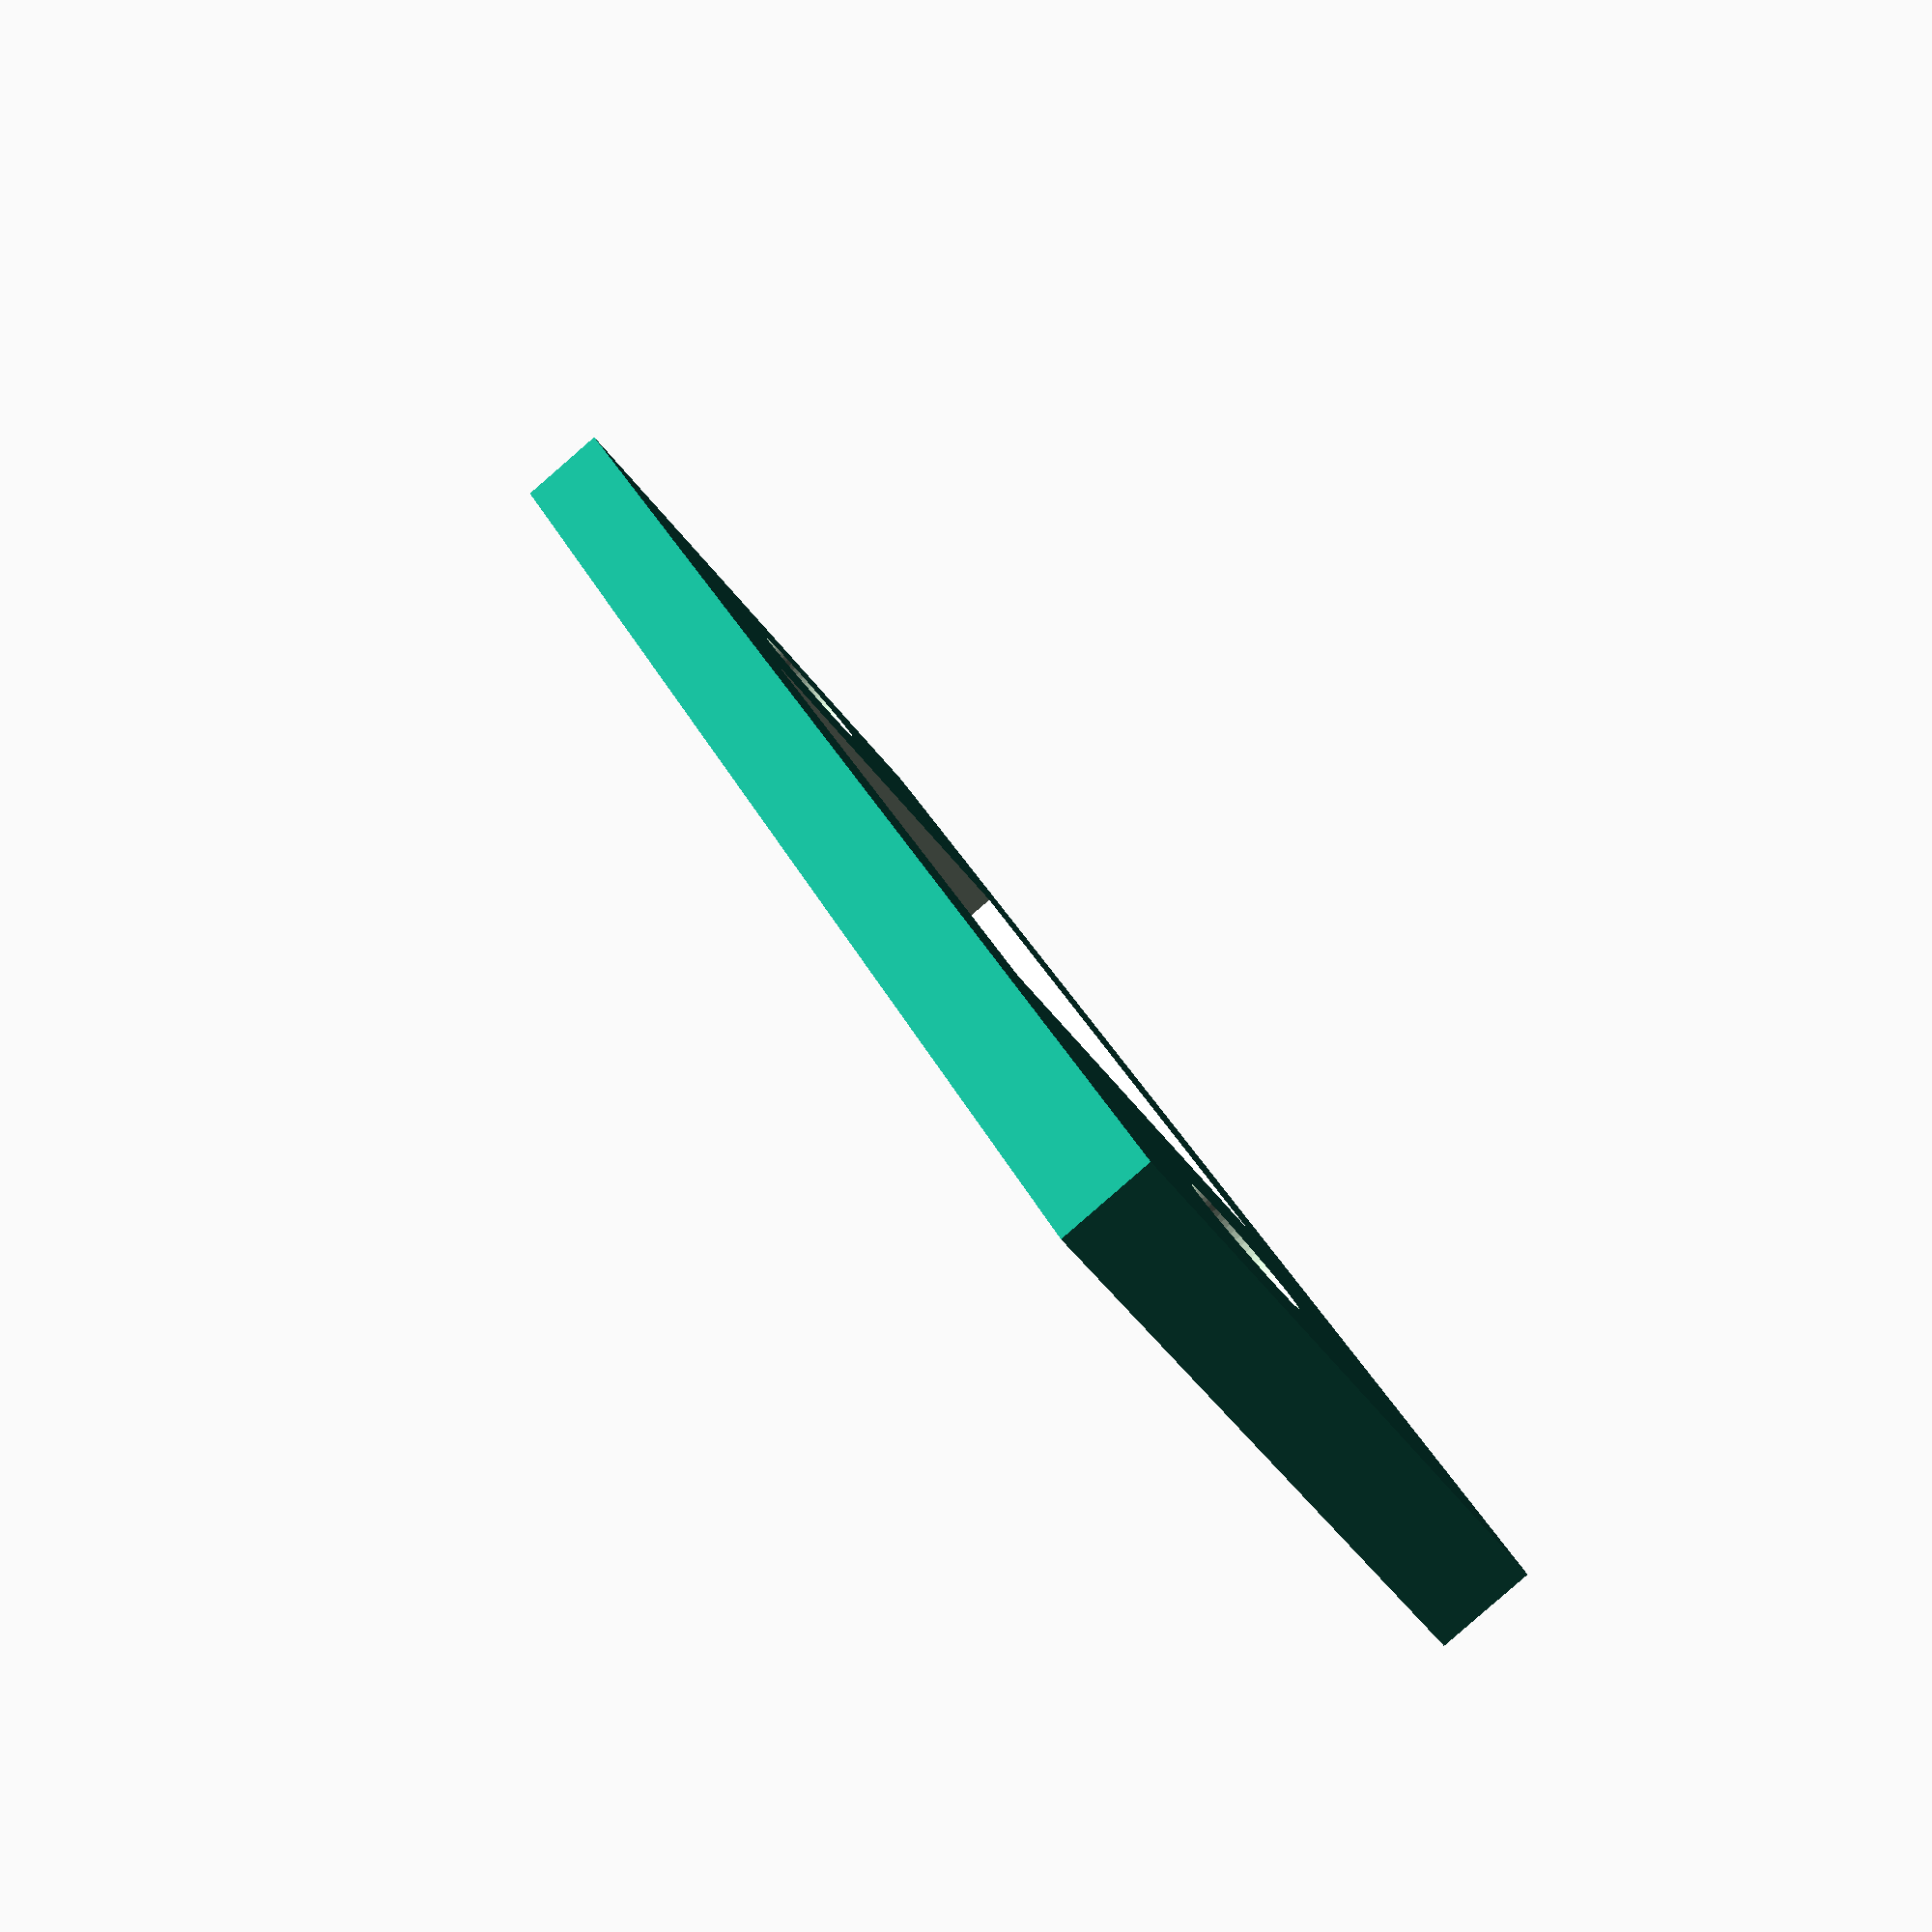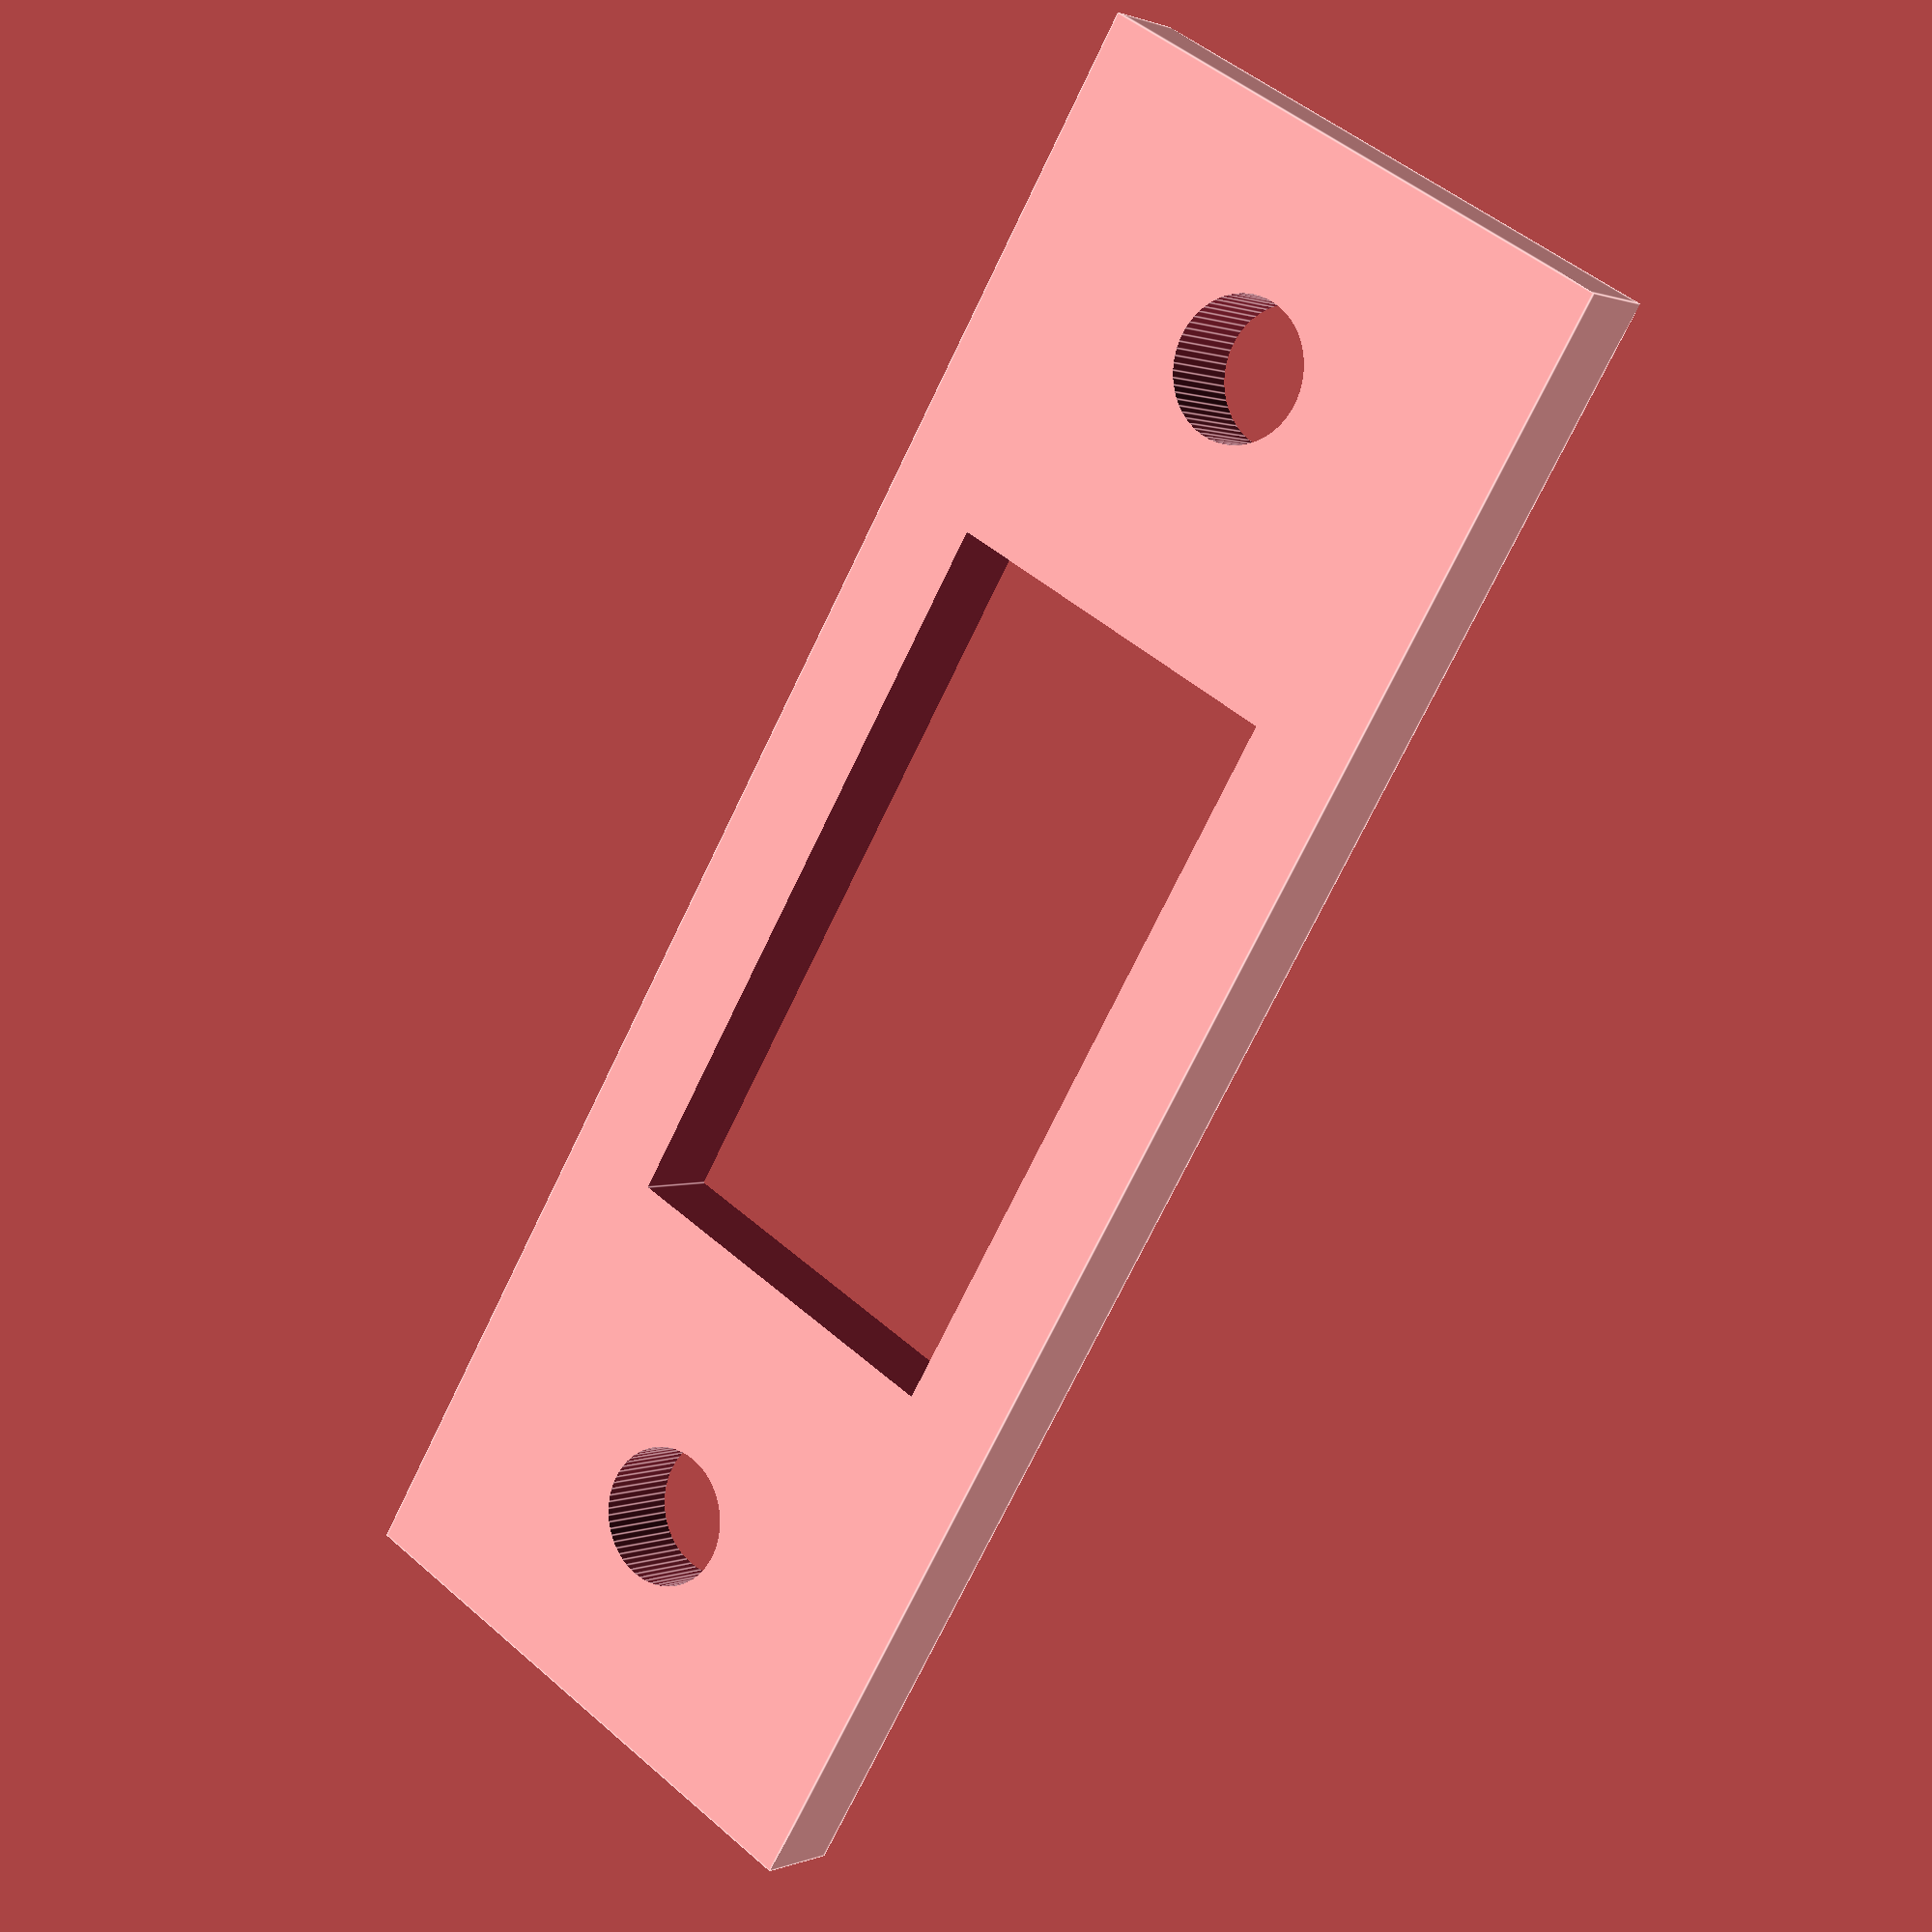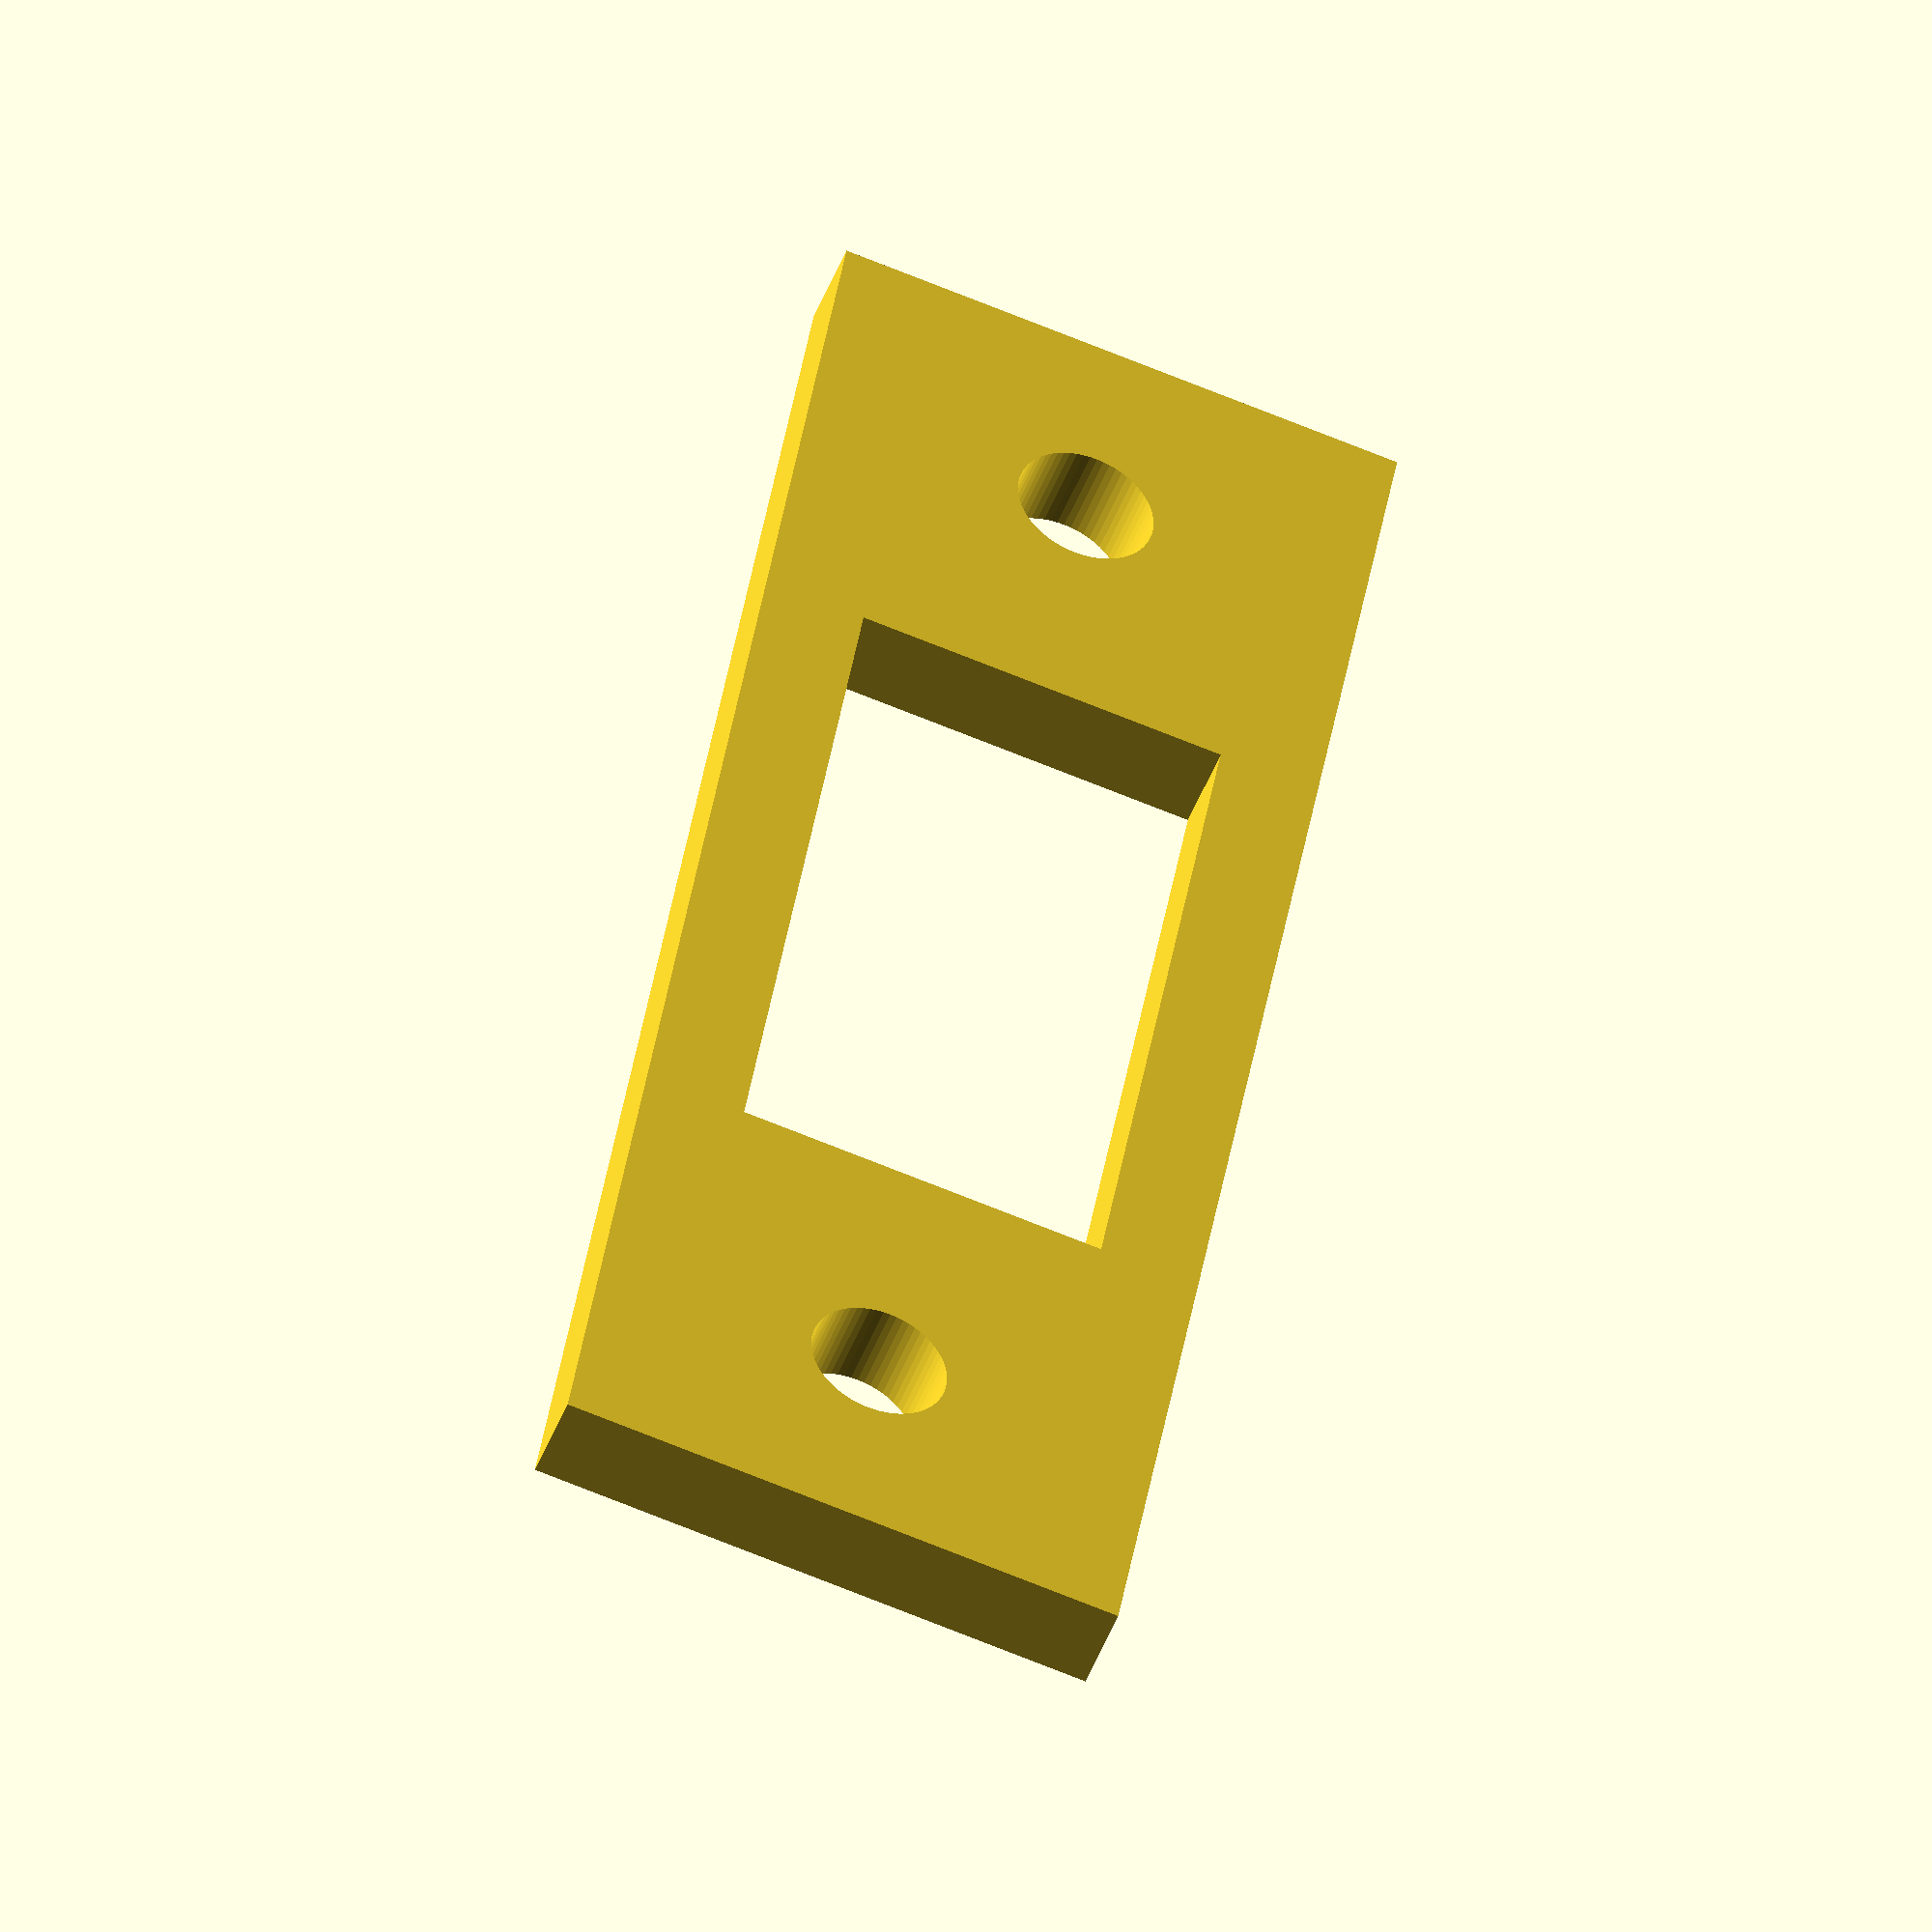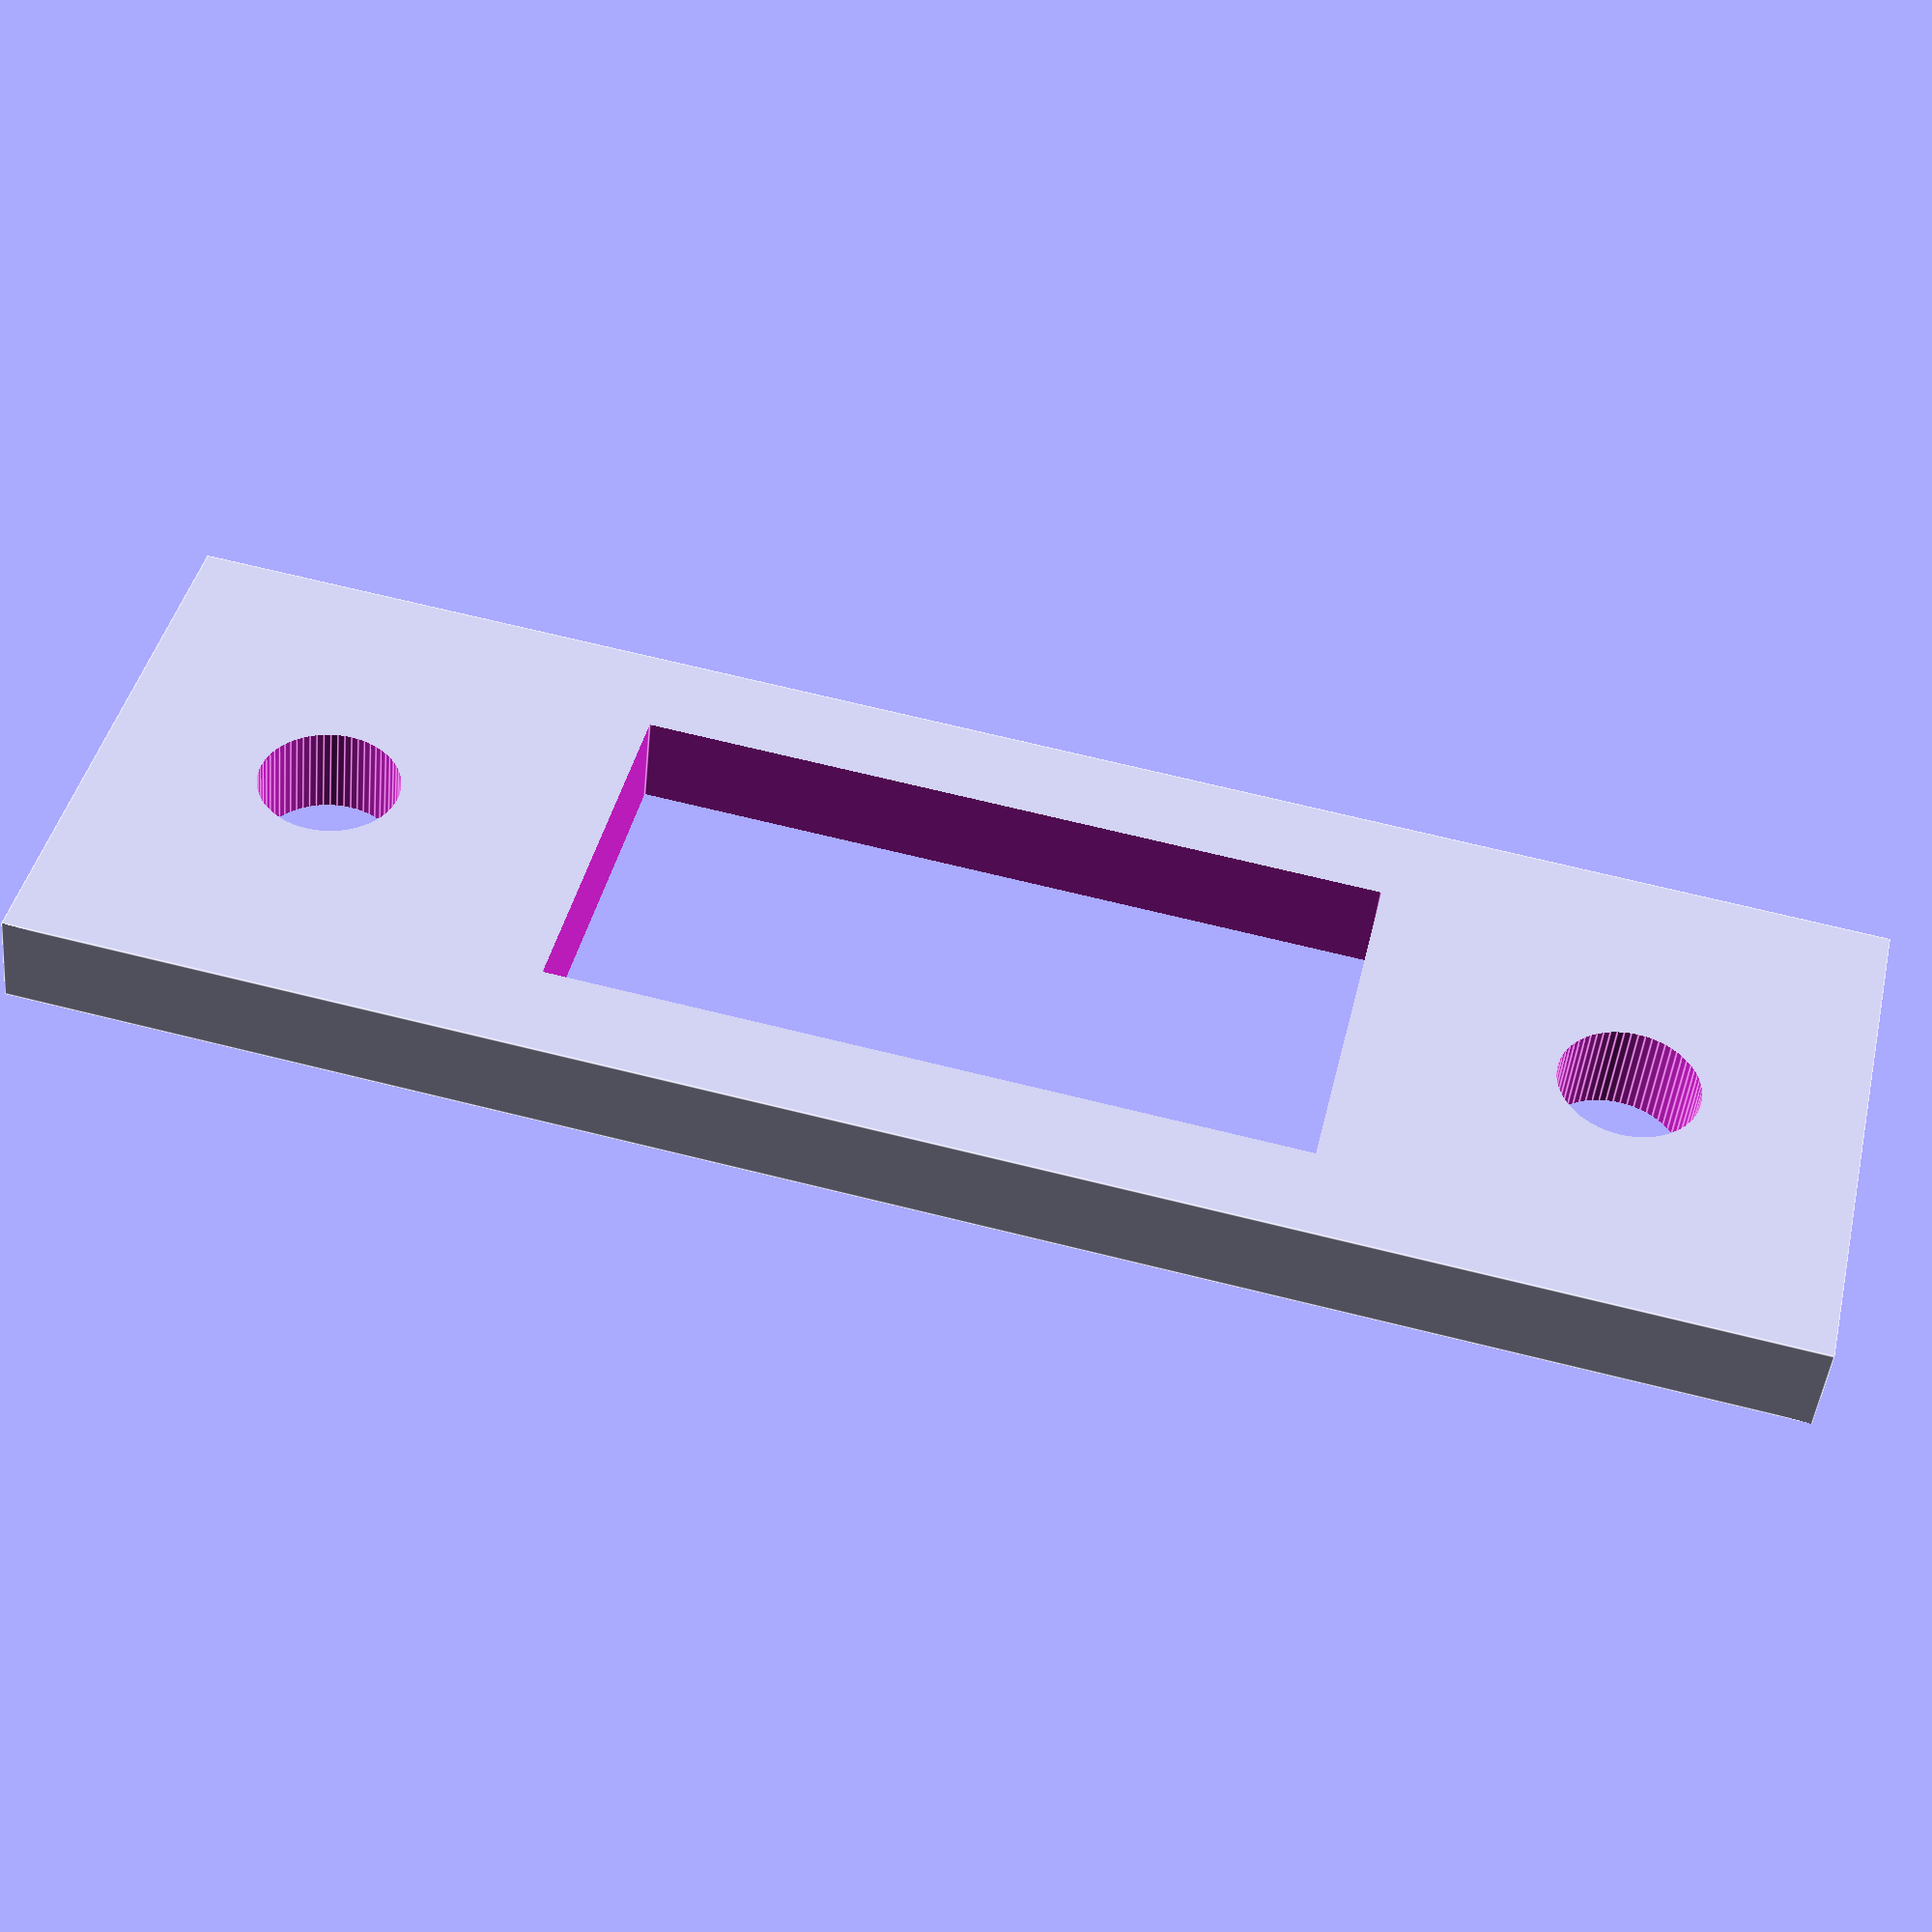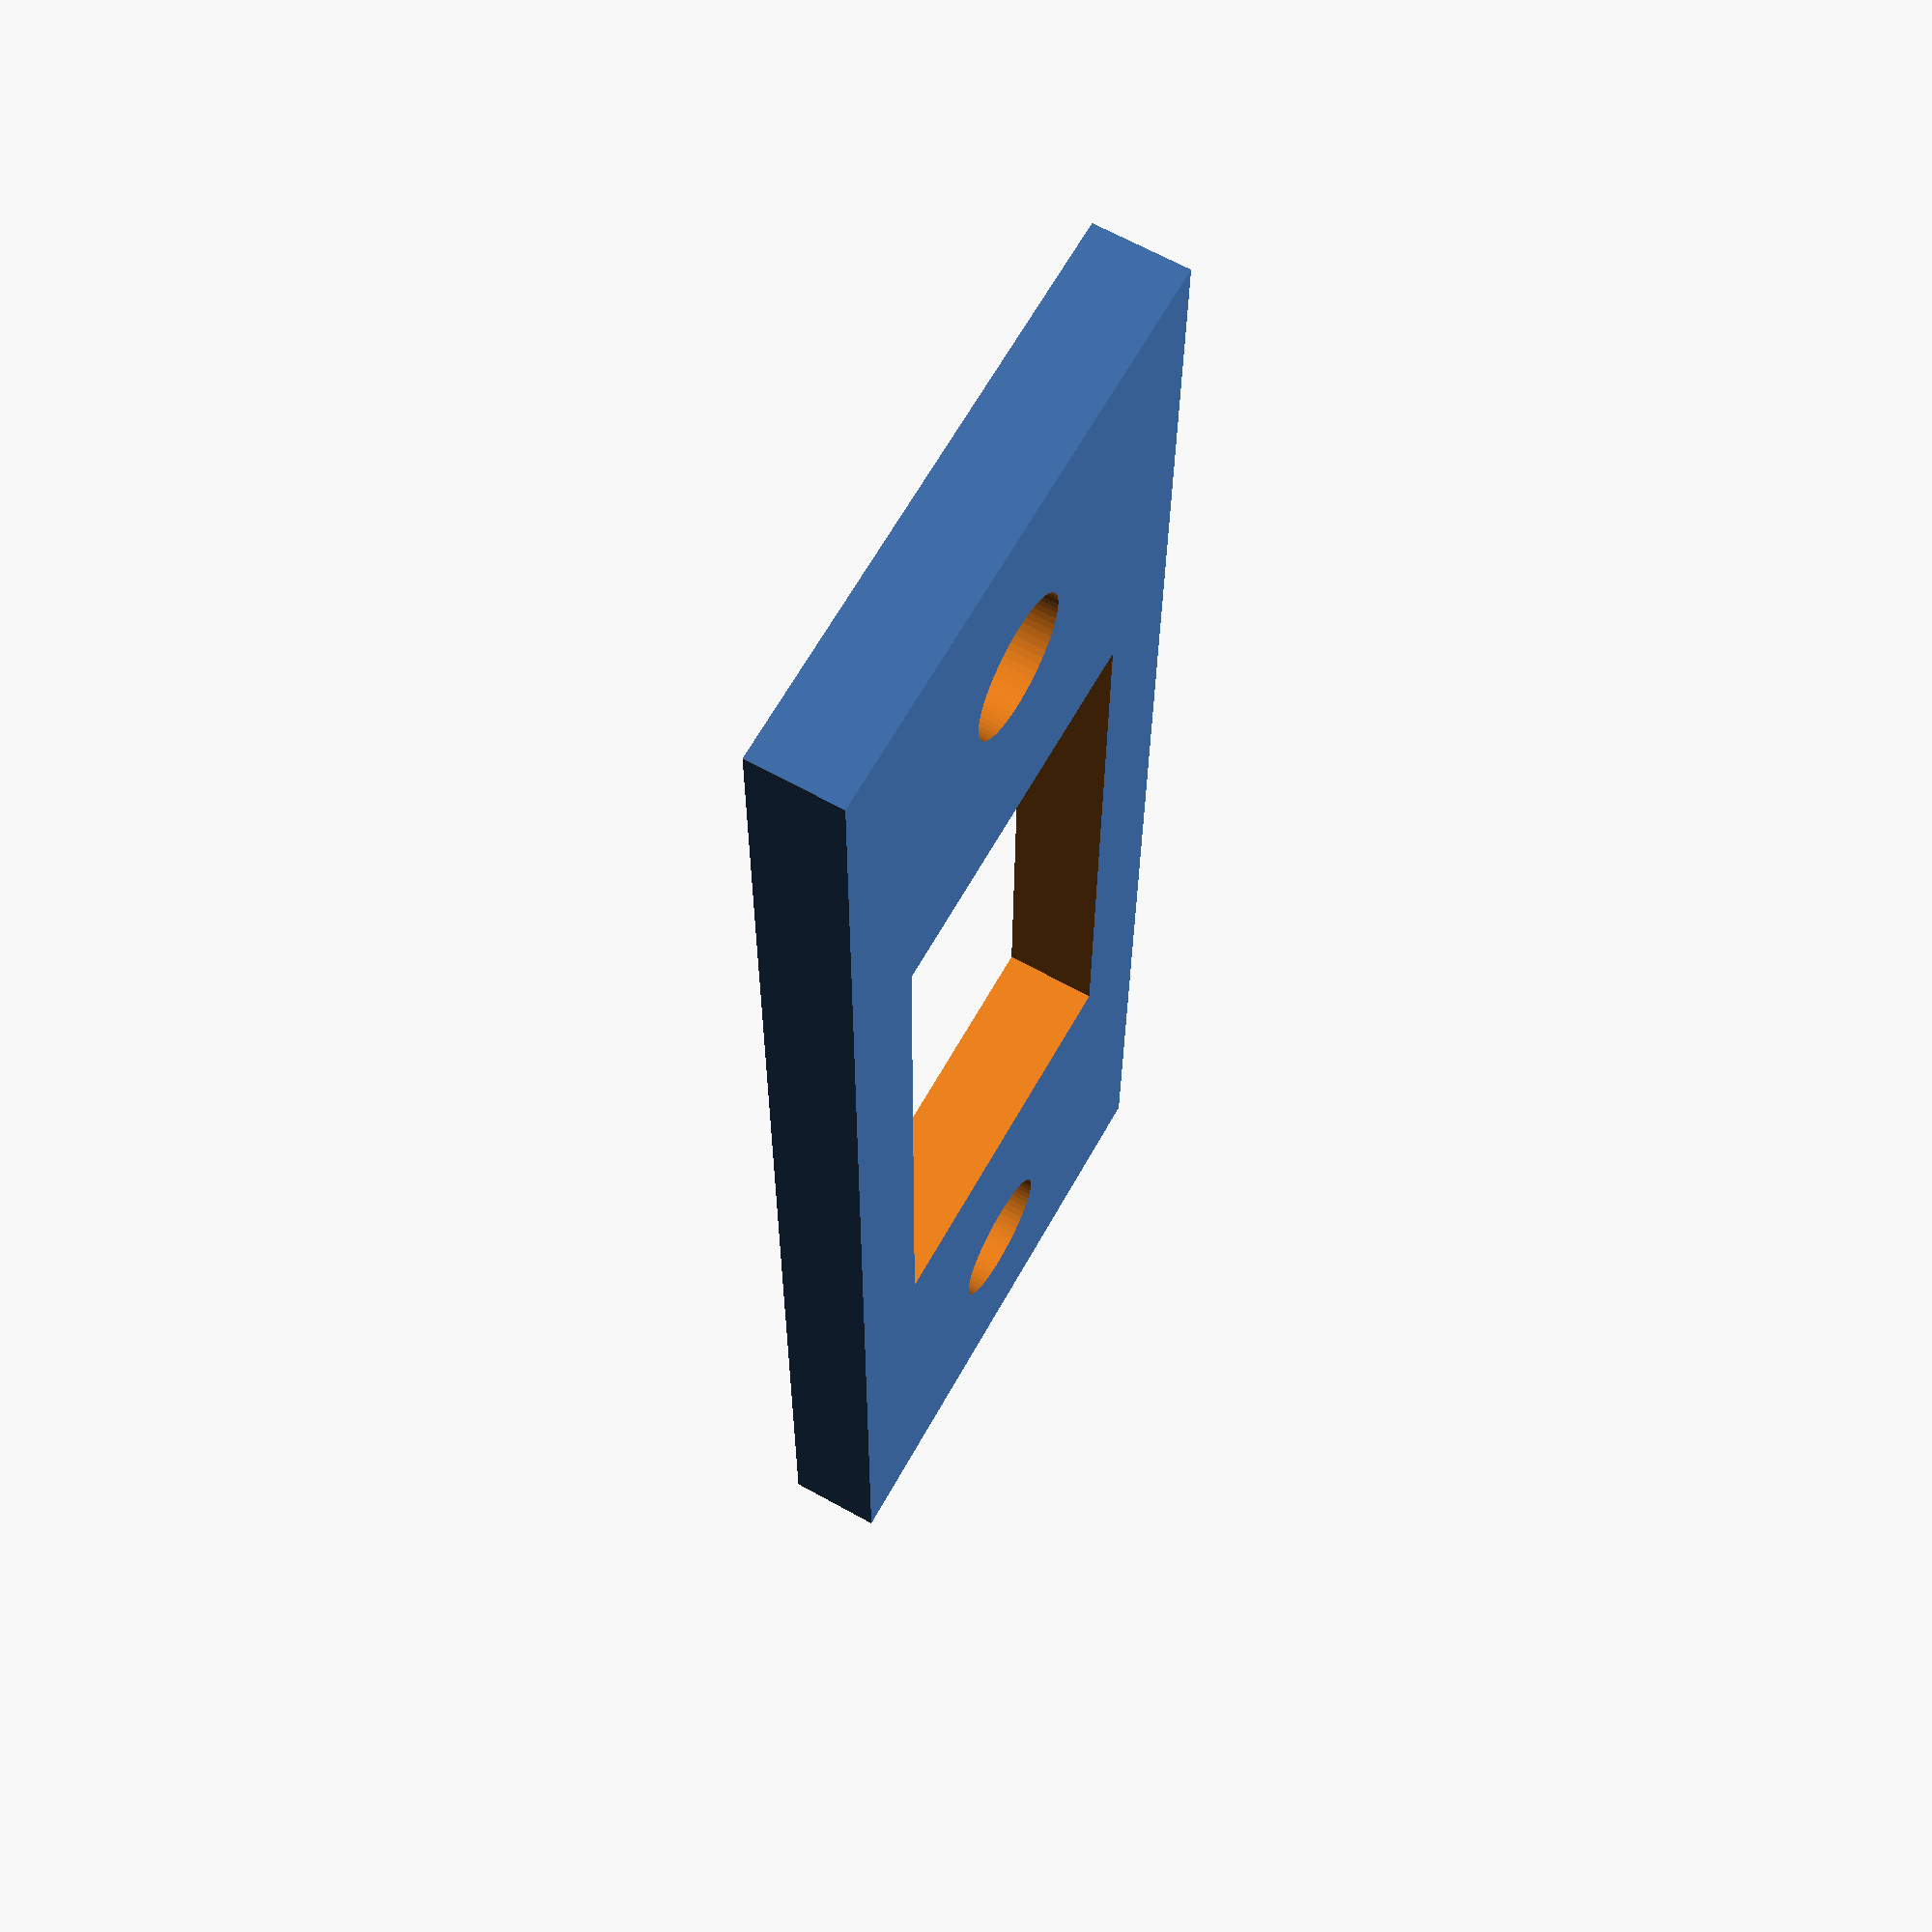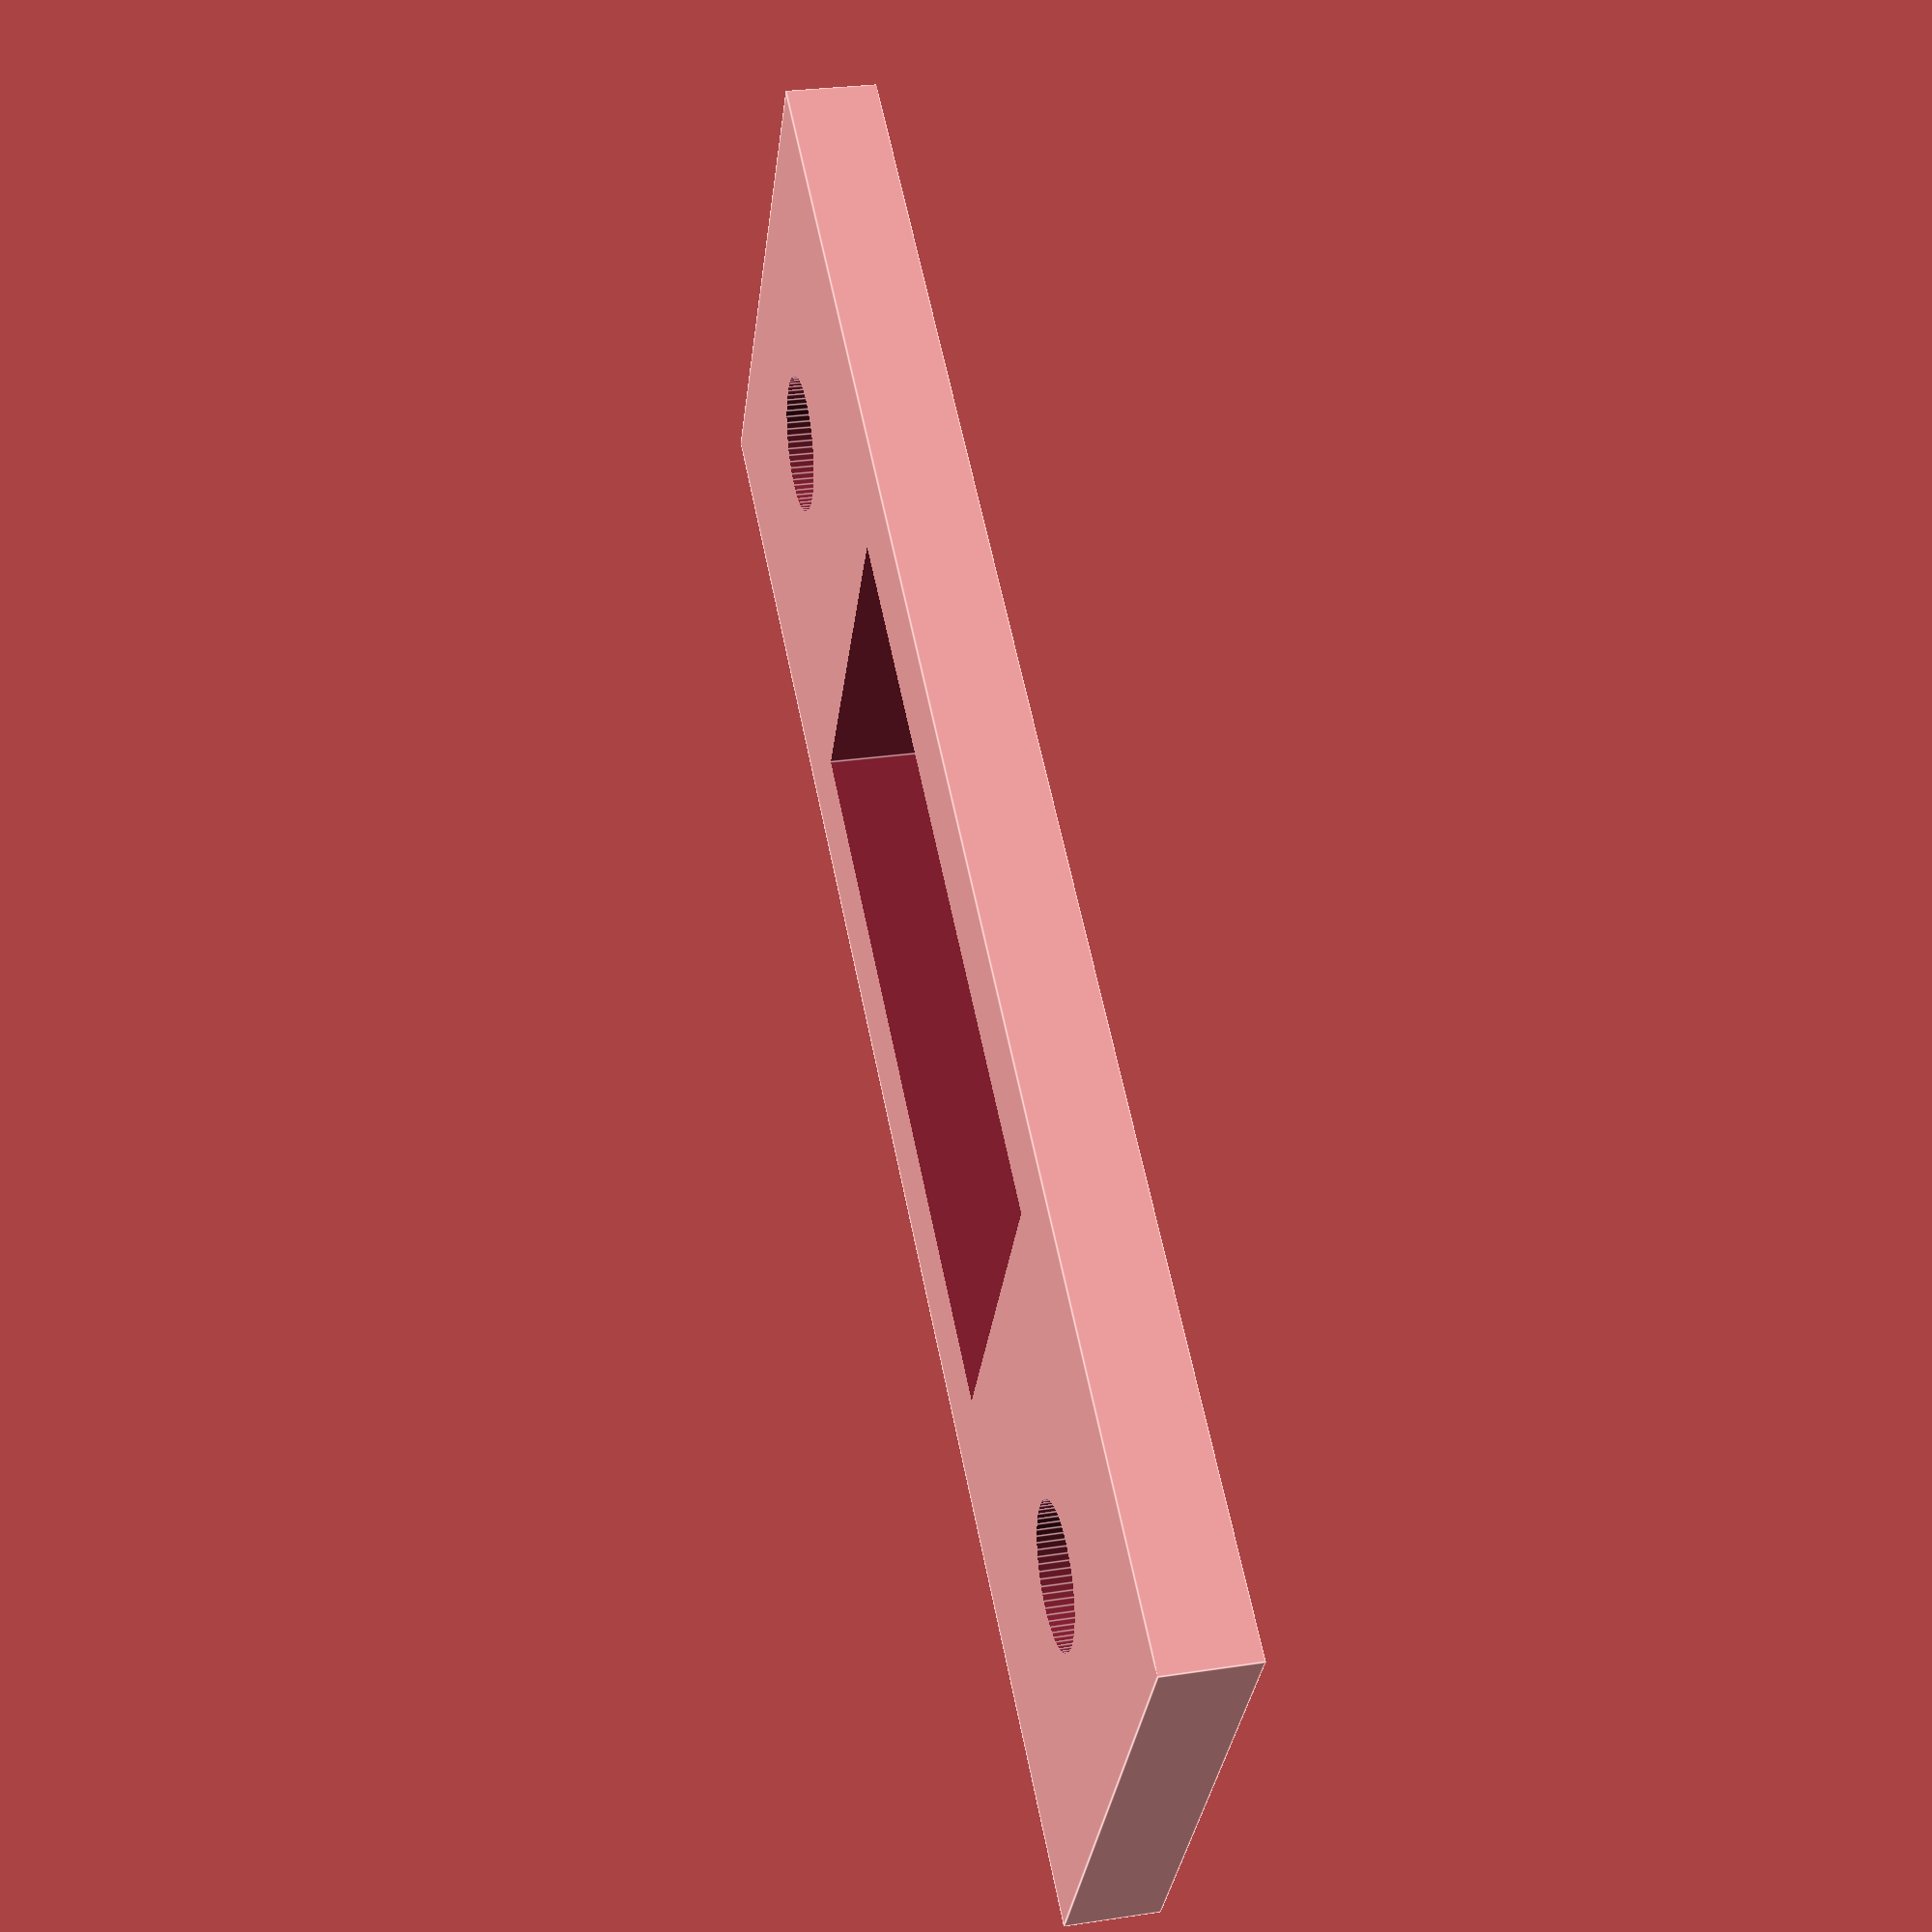
<openscad>
//Overall Thickness
thickness = 3; //[0.1:0.1:30]

//Outer Rectangle - Width
hull_x = 18.5; //[0.5:0.1:300]
//Outer Rectangle - Length
hull_y = 56; //[0.5:0.1:300]

//Inner Rectangle (Cut) - Width
in_x = 12; //[0.5:0.1:299]
//Inner Rectangle (Cut) - Length
in_y = 24; //[0.5:0.1:299]

//Screw Diameter
screw_dia = 4.5; //[0.5:0.1:100]
//Overall Seperation
screw_seperation = 41.5; //[0.5:0.1:280]

//Final Representation
outer_hull();


module outer_hull(){
    difference(){
        cube([hull_x, hull_y, thickness], center = true);
        cube([in_x, in_y, thickness + 1], center = true);
        placed_screws();
    }
}


module placed_screws(){
    translate([0,screw_seperation/2, 0]){
        screw_holes();
    }
    translate([0,-screw_seperation/2, 0]){
        screw_holes();
    }
}

module screw_holes(){
    cylinder(h = thickness + 1, d = screw_dia, center = true, $fn = 64);
}
</openscad>
<views>
elev=266.3 azim=151.2 roll=229.0 proj=p view=solid
elev=179.2 azim=329.0 roll=326.3 proj=p view=edges
elev=46.2 azim=9.5 roll=340.1 proj=o view=solid
elev=226.1 azim=257.0 roll=5.7 proj=p view=edges
elev=114.5 azim=0.7 roll=240.8 proj=p view=solid
elev=332.5 azim=301.2 roll=76.8 proj=p view=edges
</views>
